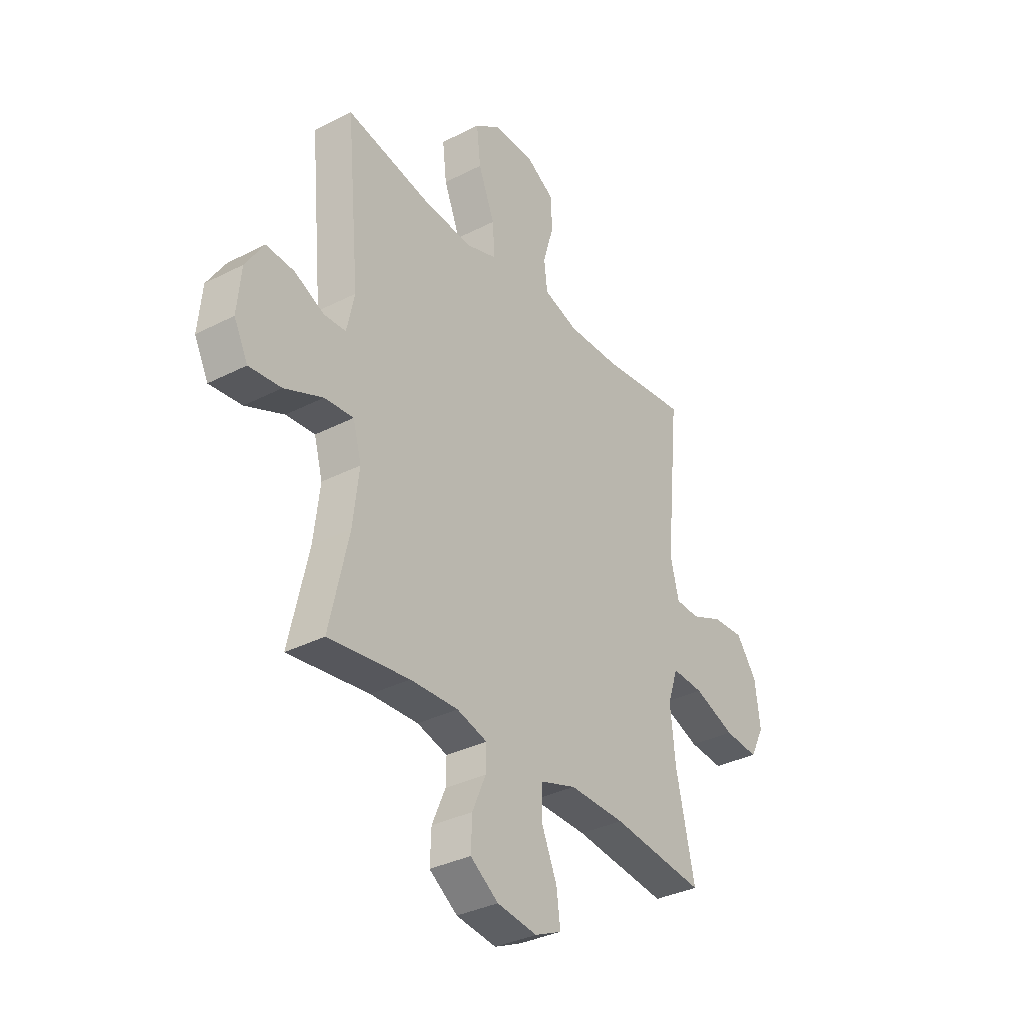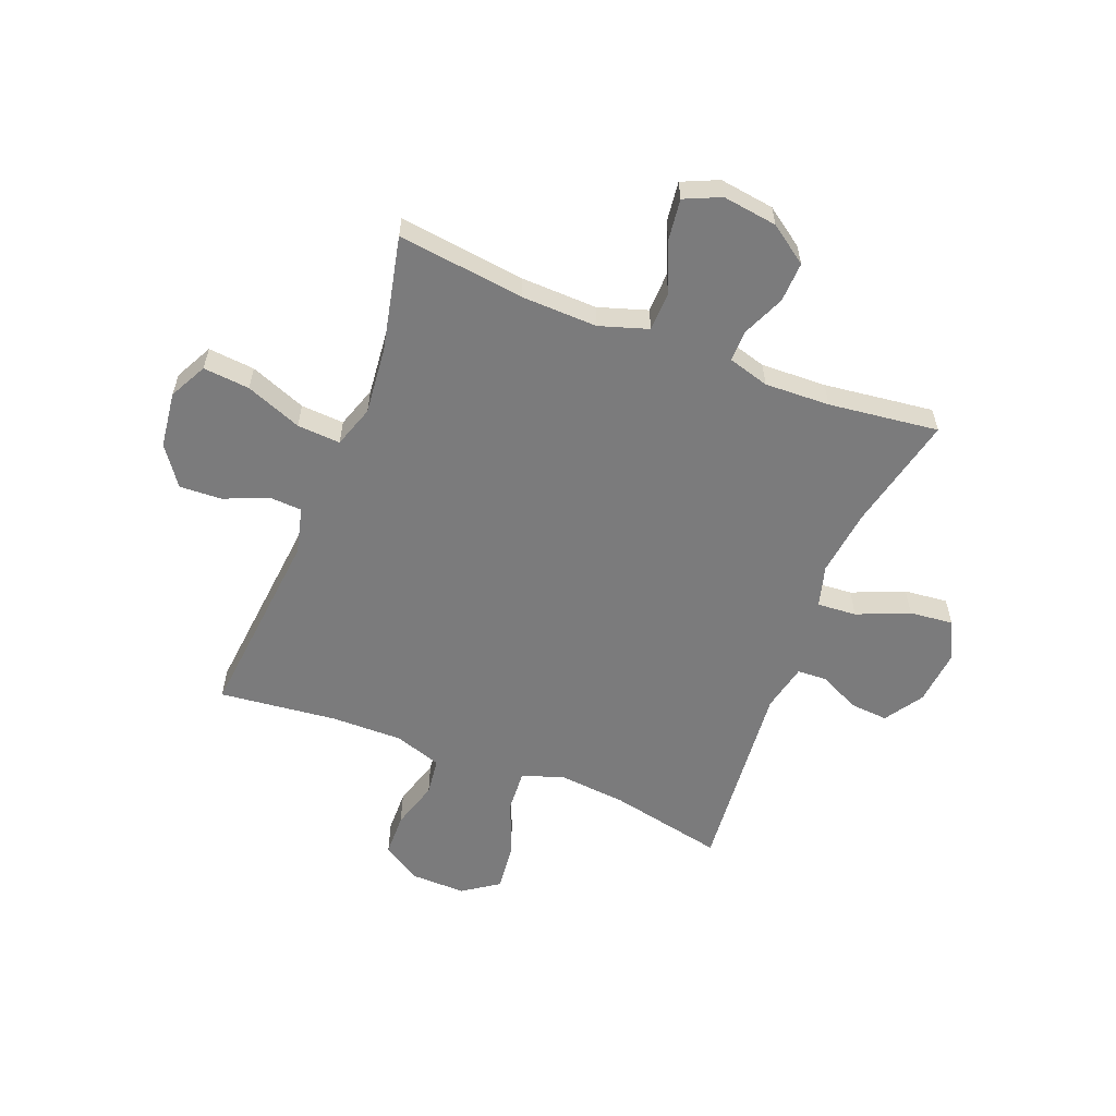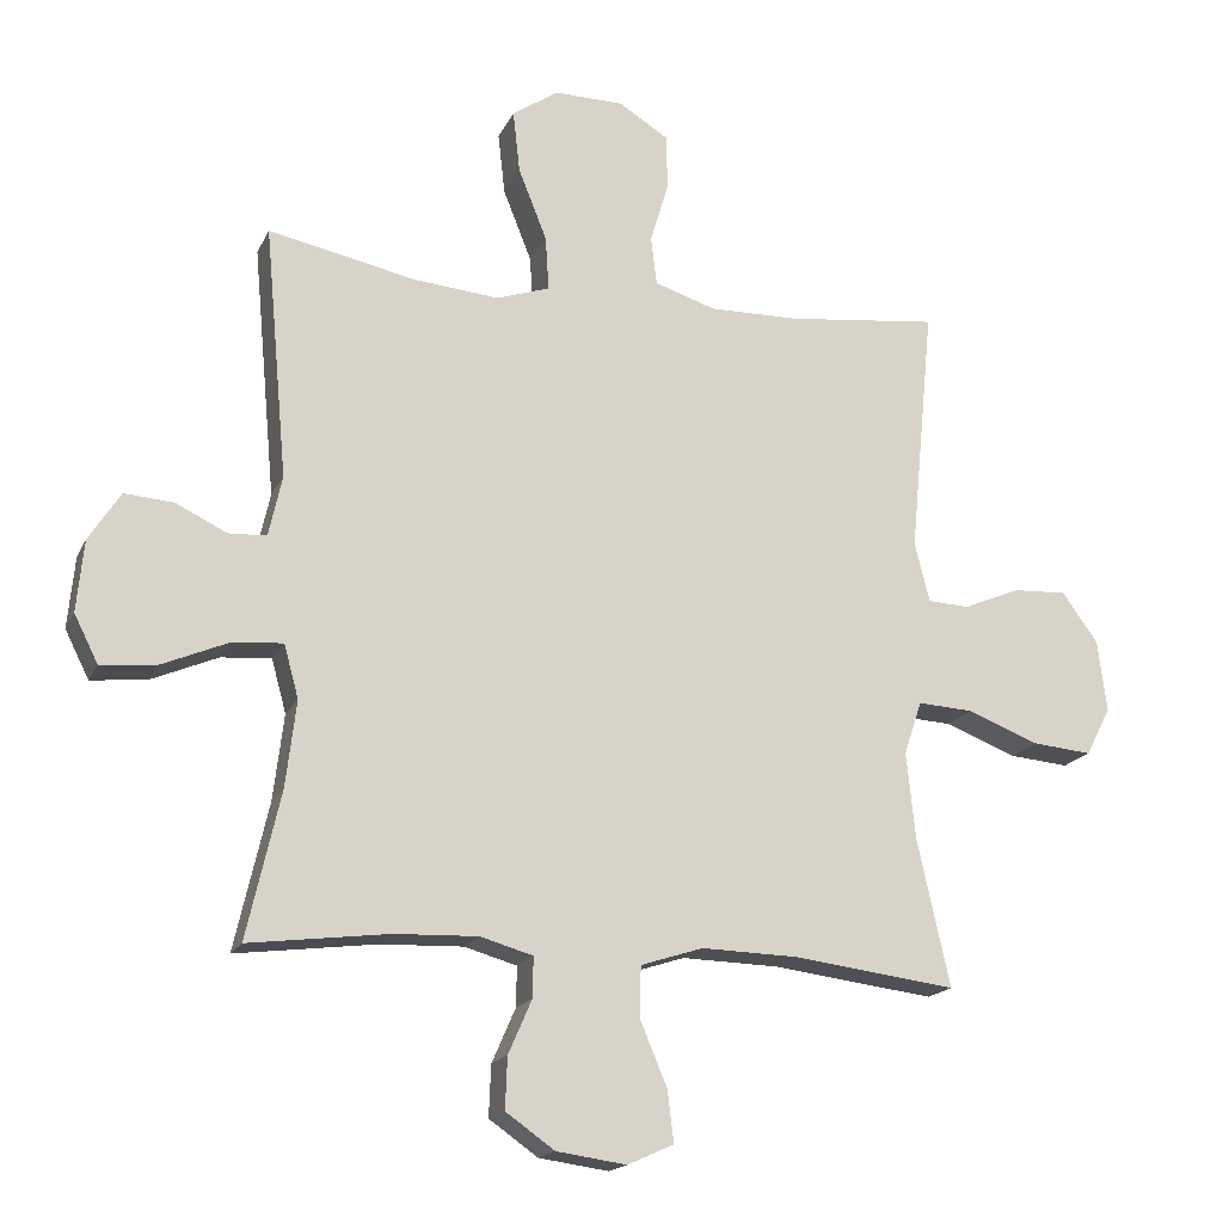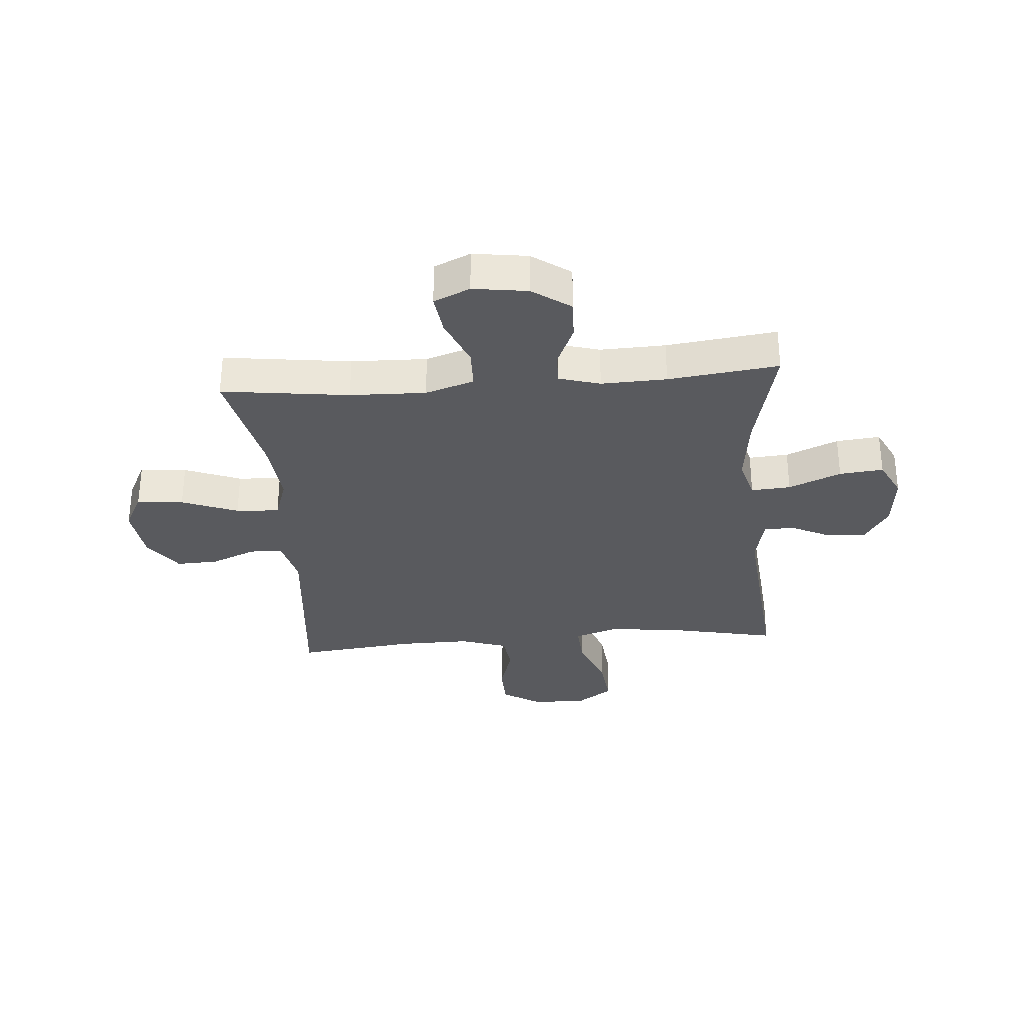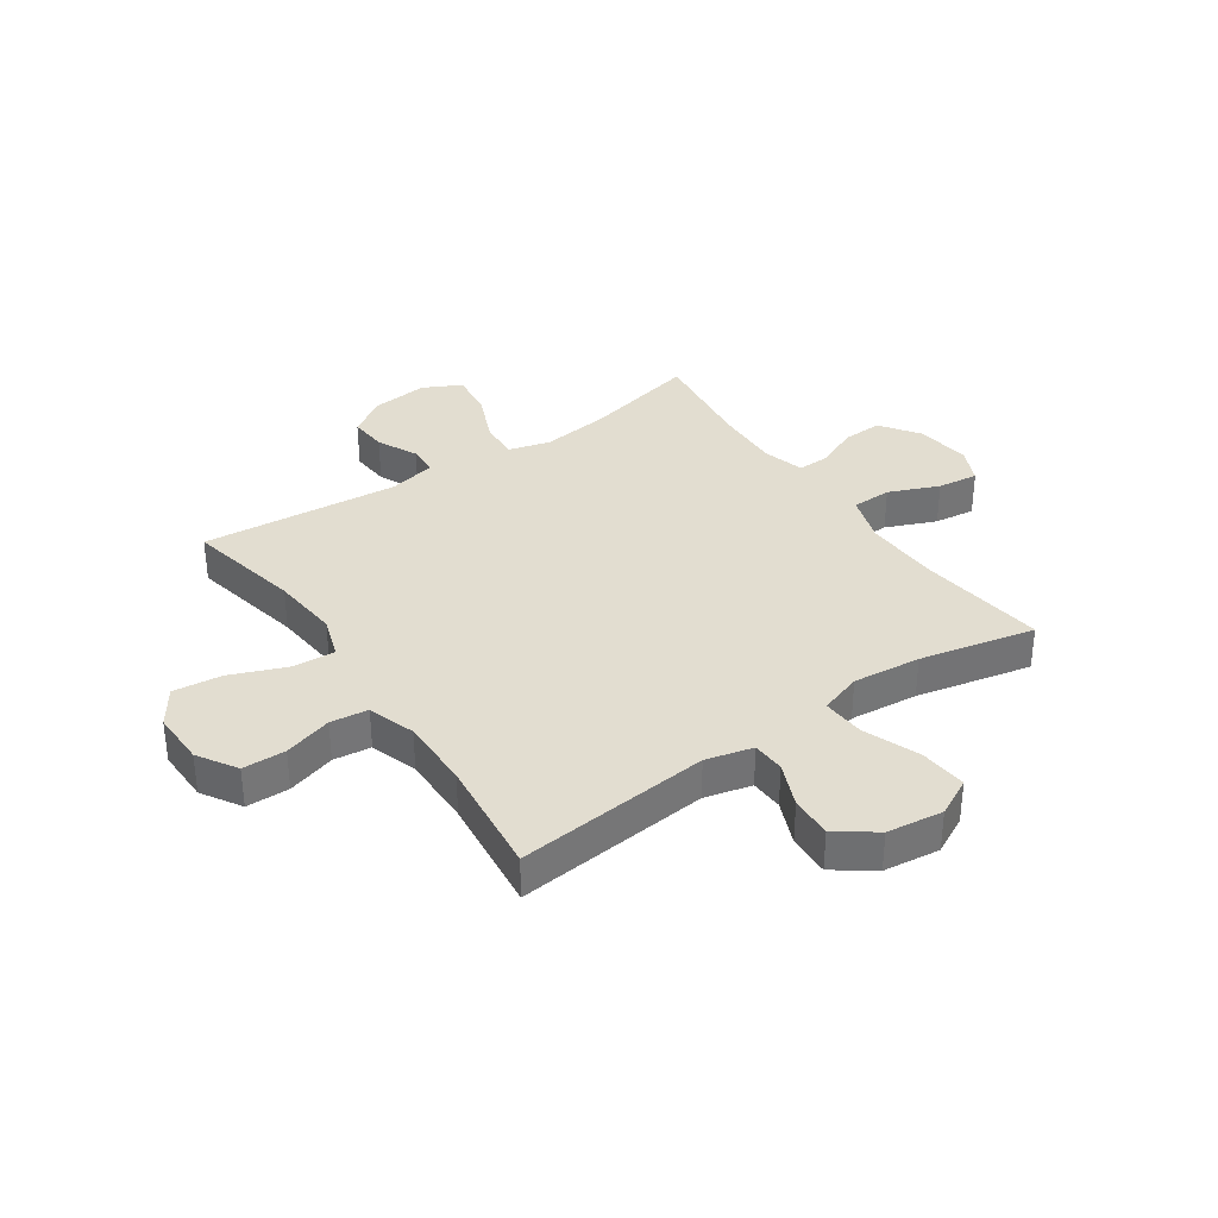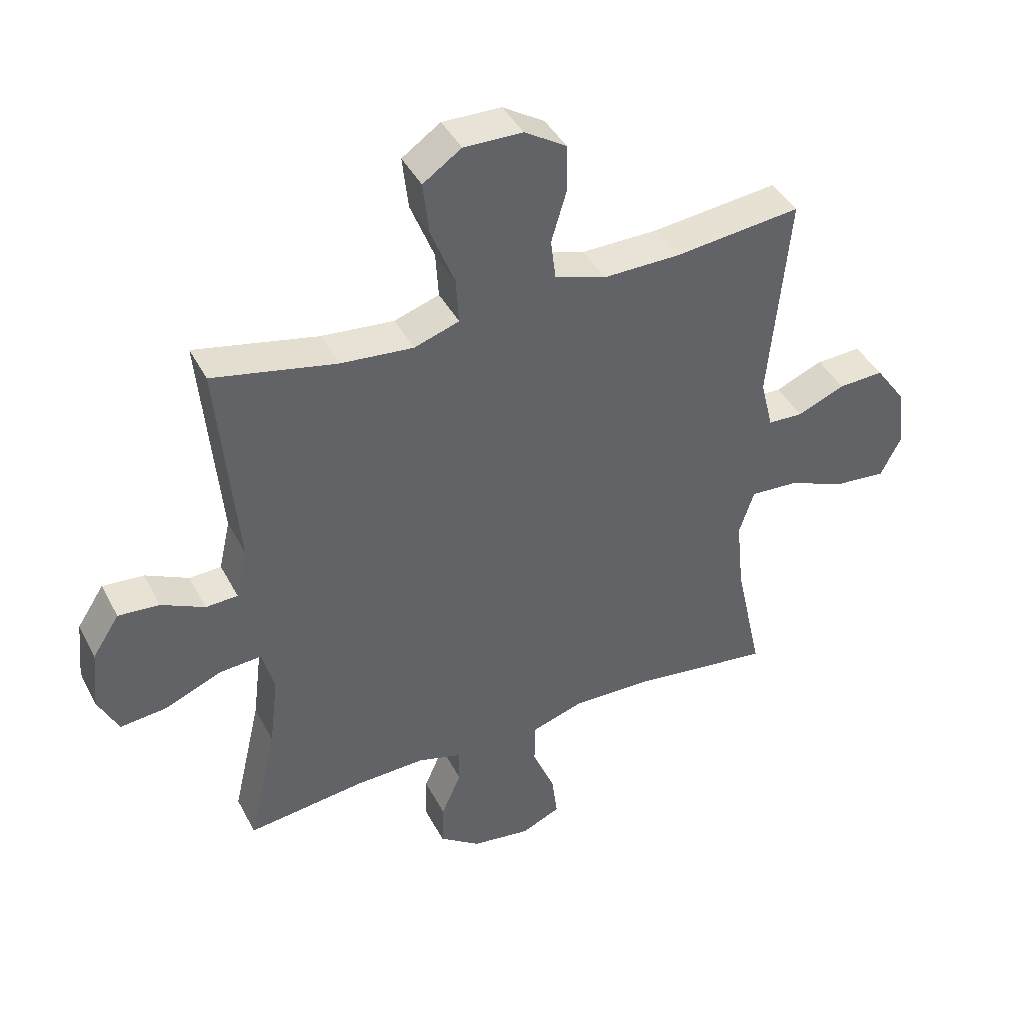
<metadata>
{"format":"obj","ext":"obj","renderer":"f3d","projection":"perspective","resolution":1024,"background":"white","views":[{"elev":-33.9,"azim":-55.1,"up":"+Z"},{"elev":-58.5,"azim":158.5,"up":"+Y"},{"elev":-17.4,"azim":-18.8,"up":"+Z"},{"elev":-31.8,"azim":-175.5,"up":"+Y"},{"elev":35.3,"azim":55.5,"up":"+Y"},{"elev":41.6,"azim":-25.7,"up":"+Z"}]}
</metadata>
<code>
o path5310
v -0.4707 0.0375 0.1382
v -0.4898 0.0375 0.05165
v -0.544 0.0375 0.0493
v -0.6171 0.0375 0.08448
v -0.6865 0.0375 0.08977
v -0.7318 0.0375 0.01985
v -0.7418 0.0375 -0.08205
v -0.7074 0.0375 -0.1506
v -0.6277 0.0375 -0.1423
v -0.533 0.0375 -0.1021
v -0.4614 0.0375 -0.09676
v -0.4404 0.0375 -0.1727
v -0.4555 0.0375 -0.2957
v -0.5033 0.0375 -0.5043
v -0.3035 0.0375 -0.4793
v -0.1851 0.0375 -0.4751
v -0.1102 0.0375 -0.4966
v -0.1113 0.0375 -0.5539
v -0.1448 0.0375 -0.6307
v -0.1476 0.0375 -0.7039
v -0.07814 0.0375 -0.7528
v 0.02123 0.0375 -0.7666
v 0.08696 0.0375 -0.7371
v 0.07753 0.0375 -0.6631
v 0.03939 0.0375 -0.5723
v 0.04101 0.0375 -0.4999
v 0.1296 0.0375 -0.4713
v 0.2674 0.0375 -0.475
v 0.4986 0.0375 -0.5043
v 0.4525 0.0375 -0.2955
v 0.4399 0.0375 -0.1723
v 0.4653 0.0375 -0.09582
v 0.5439 0.0375 -0.1005
v 0.646 0.0375 -0.14
v 0.7307 0.0375 -0.1477
v 0.7658 0.0375 -0.07901
v 0.7528 0.0375 0.02311
v 0.7018 0.0375 0.0938
v 0.6252 0.0375 0.09007
v 0.5451 0.0375 0.05643
v 0.4858 0.0375 0.05926
v 0.4645 0.0375 0.1445
v 0.4986 0.0375 0.4974
v 0.2837 0.0375 0.4732
v 0.1544 0.0375 0.4716
v 0.06837 0.0375 0.4996
v 0.05996 0.0375 0.568
v 0.0861 0.0375 0.6558
v 0.08442 0.0375 0.7341
v 0.0133 0.0375 0.7781
v -0.08584 0.0375 0.7797
v -0.1509 0.0375 0.7349
v -0.1409 0.0375 0.6465
v -0.1005 0.0375 0.545
v -0.09553 0.0375 0.4681
v -0.1717 0.0375 0.4427
v -0.2947 0.0375 0.454
v -0.5033 0.0375 0.4974
v -0.4707 -0.0375 0.1382
v -0.4898 -0.0375 0.05165
v -0.544 -0.0375 0.0493
v -0.6171 -0.0375 0.08448
v -0.6865 -0.0375 0.08977
v -0.7318 -0.0375 0.01985
v -0.7418 -0.0375 -0.08205
v -0.7074 -0.0375 -0.1506
v -0.6277 -0.0375 -0.1423
v -0.533 -0.0375 -0.1021
v -0.4614 -0.0375 -0.09676
v -0.4404 -0.0375 -0.1727
v -0.4555 -0.0375 -0.2957
v -0.5033 -0.0375 -0.5043
v -0.3035 -0.0375 -0.4793
v -0.1851 -0.0375 -0.4751
v -0.1102 -0.0375 -0.4966
v -0.1113 -0.0375 -0.5539
v -0.1448 -0.0375 -0.6307
v -0.1476 -0.0375 -0.7039
v -0.07814 -0.0375 -0.7528
v 0.02123 -0.0375 -0.7666
v 0.08696 -0.0375 -0.7371
v 0.07753 -0.0375 -0.6631
v 0.03939 -0.0375 -0.5723
v 0.04101 -0.0375 -0.4999
v 0.1296 -0.0375 -0.4713
v 0.2674 -0.0375 -0.475
v 0.4986 -0.0375 -0.5043
v 0.4525 -0.0375 -0.2955
v 0.4399 -0.0375 -0.1723
v 0.4653 -0.0375 -0.09582
v 0.5439 -0.0375 -0.1005
v 0.646 -0.0375 -0.14
v 0.7307 -0.0375 -0.1477
v 0.7658 -0.0375 -0.07901
v 0.7528 -0.0375 0.02311
v 0.7018 -0.0375 0.0938
v 0.6252 -0.0375 0.09007
v 0.5451 -0.0375 0.05643
v 0.4858 -0.0375 0.05926
v 0.4645 -0.0375 0.1445
v 0.4986 -0.0375 0.4974
v 0.2837 -0.0375 0.4732
v 0.1544 -0.0375 0.4716
v 0.06837 -0.0375 0.4996
v 0.05996 -0.0375 0.568
v 0.0861 -0.0375 0.6558
v 0.08442 -0.0375 0.7341
v 0.0133 -0.0375 0.7781
v -0.08584 -0.0375 0.7797
v -0.1509 -0.0375 0.7349
v -0.1409 -0.0375 0.6465
v -0.1005 -0.0375 0.545
v -0.09553 -0.0375 0.4681
v -0.1717 -0.0375 0.4427
v -0.2947 -0.0375 0.454
v -0.5033 -0.0375 0.4974
v -0.07814 0.0375 -0.7528
v 0.02123 0.0375 -0.7666
v 0.08696 0.0375 -0.7371
v 0.08696 0.0375 -0.7371
v -0.1476 0.0375 -0.7039
v 0.07753 0.0375 -0.6631
v -0.1448 0.0375 -0.6307
v 0.03939 0.0375 -0.5723
v -0.1113 0.0375 -0.5539
v 0.04101 0.0375 -0.4999
v 0.04101 0.0375 -0.4999
v -0.1102 0.0375 -0.4966
v -0.1102 0.0375 -0.4966
v 0.1296 0.0375 -0.4713
v -0.1851 0.0375 -0.4751
v -0.5033 0.0375 -0.5043
v -0.5033 0.0375 -0.5043
v -0.3035 0.0375 -0.4793
v 0.2674 0.0375 -0.475
v 0.4986 0.0375 -0.5043
v 0.4986 0.0375 -0.5043
v -0.4555 0.0375 -0.2957
v 0.4525 0.0375 -0.2955
v -0.4404 0.0375 -0.1727
v 0.4399 0.0375 -0.1723
v -0.4614 0.0375 -0.09676
v -0.4614 0.0375 -0.09676
v 0.4653 0.0375 -0.09582
v 0.4653 0.0375 -0.09582
v -0.7418 0.0375 -0.08205
v -0.7074 0.0375 -0.1506
v -0.7074 0.0375 -0.1506
v -0.6277 0.0375 -0.1423
v 0.646 0.0375 -0.14
v 0.7307 0.0375 -0.1477
v 0.7307 0.0375 -0.1477
v 0.7658 0.0375 -0.07901
v -0.533 0.0375 -0.1021
v 0.5439 0.0375 -0.1005
v -0.7318 0.0375 0.01985
v 0.7528 0.0375 0.02311
v -0.6865 0.0375 0.08977
v -0.6865 0.0375 0.08977
v 0.7018 0.0375 0.0938
v -0.6171 0.0375 0.08448
v -0.544 0.0375 0.0493
v -0.4898 0.0375 0.05165
v -0.4898 0.0375 0.05165
v -0.4707 0.0375 0.1382
v 0.5451 0.0375 0.05643
v 0.4858 0.0375 0.05926
v 0.4858 0.0375 0.05926
v 0.6252 0.0375 0.09007
v 0.4645 0.0375 0.1445
v -0.1717 0.0375 0.4427
v -0.2947 0.0375 0.454
v -0.09553 0.0375 0.4681
v -0.09553 0.0375 0.4681
v -0.1005 0.0375 0.545
v -0.5033 0.0375 0.4974
v -0.5033 0.0375 0.4974
v 0.1544 0.0375 0.4716
v 0.06837 0.0375 0.4996
v 0.06837 0.0375 0.4996
v 0.2837 0.0375 0.4732
v 0.4986 0.0375 0.4974
v 0.4986 0.0375 0.4974
v 0.05996 0.0375 0.568
v -0.1409 0.0375 0.6465
v 0.0861 0.0375 0.6558
v -0.1509 0.0375 0.7349
v -0.1509 0.0375 0.7349
v 0.08442 0.0375 0.7341
v 0.0133 0.0375 0.7781
v -0.08584 0.0375 0.7797
v -0.07814 -0.0375 -0.7528
v 0.02123 -0.0375 -0.7666
v 0.08696 -0.0375 -0.7371
v 0.08696 -0.0375 -0.7371
v -0.1476 -0.0375 -0.7039
v 0.07753 -0.0375 -0.6631
v -0.1448 -0.0375 -0.6307
v 0.03939 -0.0375 -0.5723
v -0.1113 -0.0375 -0.5539
v 0.04101 -0.0375 -0.4999
v 0.04101 -0.0375 -0.4999
v -0.1102 -0.0375 -0.4966
v -0.1102 -0.0375 -0.4966
v 0.1296 -0.0375 -0.4713
v -0.1851 -0.0375 -0.4751
v -0.5033 -0.0375 -0.5043
v -0.5033 -0.0375 -0.5043
v -0.3035 -0.0375 -0.4793
v 0.2674 -0.0375 -0.475
v 0.4986 -0.0375 -0.5043
v 0.4986 -0.0375 -0.5043
v -0.4555 -0.0375 -0.2957
v 0.4525 -0.0375 -0.2955
v -0.4404 -0.0375 -0.1727
v 0.4399 -0.0375 -0.1723
v -0.4614 -0.0375 -0.09676
v -0.4614 -0.0375 -0.09676
v 0.4653 -0.0375 -0.09582
v 0.4653 -0.0375 -0.09582
v -0.7418 -0.0375 -0.08205
v -0.7074 -0.0375 -0.1506
v -0.7074 -0.0375 -0.1506
v -0.6277 -0.0375 -0.1423
v 0.646 -0.0375 -0.14
v 0.7307 -0.0375 -0.1477
v 0.7307 -0.0375 -0.1477
v 0.7658 -0.0375 -0.07901
v -0.533 -0.0375 -0.1021
v 0.5439 -0.0375 -0.1005
v -0.7318 -0.0375 0.01985
v 0.7528 -0.0375 0.02311
v -0.6865 -0.0375 0.08977
v -0.6865 -0.0375 0.08977
v 0.7018 -0.0375 0.0938
v -0.6171 -0.0375 0.08448
v -0.544 -0.0375 0.0493
v -0.4898 -0.0375 0.05165
v -0.4898 -0.0375 0.05165
v -0.4707 -0.0375 0.1382
v 0.5451 -0.0375 0.05643
v 0.4858 -0.0375 0.05926
v 0.4858 -0.0375 0.05926
v 0.6252 -0.0375 0.09007
v 0.4645 -0.0375 0.1445
v -0.1717 -0.0375 0.4427
v -0.2947 -0.0375 0.454
v -0.09553 -0.0375 0.4681
v -0.09553 -0.0375 0.4681
v -0.1005 -0.0375 0.545
v -0.5033 -0.0375 0.4974
v -0.5033 -0.0375 0.4974
v 0.1544 -0.0375 0.4716
v 0.06837 -0.0375 0.4996
v 0.06837 -0.0375 0.4996
v 0.2837 -0.0375 0.4732
v 0.4986 -0.0375 0.4974
v 0.4986 -0.0375 0.4974
v 0.05996 -0.0375 0.568
v -0.1409 -0.0375 0.6465
v 0.0861 -0.0375 0.6558
v -0.1509 -0.0375 0.7349
v -0.1509 -0.0375 0.7349
v 0.08442 -0.0375 0.7341
v 0.0133 -0.0375 0.7781
v -0.08584 -0.0375 0.7797
f 240 247 251
f 214 210 211
f 253 245 256
f 229 237 224
f 224 231 221
f 265 260 261
f 203 215 206
f 217 240 238
f 192 199 198
f 228 232 225
f 214 216 210
f 237 236 224
f 197 192 193
f 216 246 217
f 235 244 232
f 210 216 205
f 205 203 201
f 230 242 219
f 201 203 200
f 226 228 225
f 254 248 253
f 250 259 260
f 240 246 247
f 206 213 209
f 248 254 250
f 245 248 219
f 259 250 254
f 241 230 244
f 245 219 242
f 199 192 197
f 199 200 198
f 229 238 237
f 248 246 219
f 192 198 196
f 266 260 265
f 260 266 262
f 216 215 205
f 264 265 261
f 219 246 216
f 197 193 194
f 225 244 230
f 201 200 199
f 216 217 215
f 261 260 259
f 206 215 213
f 217 238 229
f 224 221 222
f 245 253 248
f 217 246 240
f 209 213 207
f 231 224 236
f 225 232 244
f 231 236 233
f 215 203 205
f 256 245 257
f 241 242 230
f 21 22 80 79
f 22 120 195 80
f 20 21 79 78
f 23 24 82 81
f 19 20 78 77
f 24 25 83 82
f 18 19 77 76
f 25 127 202 83
f 129 18 76 204
f 26 27 85 84
f 16 17 75 74
f 133 15 73 208
f 28 137 212 86
f 15 16 74 73
f 27 28 86 85
f 13 14 72 71
f 29 30 88 87
f 12 13 71 70
f 30 31 89 88
f 143 12 70 218
f 31 145 220 89
f 7 148 223 65
f 8 9 67 66
f 34 152 227 92
f 35 36 94 93
f 9 10 68 67
f 33 34 92 91
f 10 11 69 68
f 32 33 91 90
f 6 7 65 64
f 36 37 95 94
f 159 6 64 234
f 37 38 96 95
f 4 5 63 62
f 3 4 62 61
f 164 3 61 239
f 1 2 60 59
f 40 168 243 98
f 39 40 98 97
f 38 39 97 96
f 41 42 100 99
f 56 57 115 114
f 174 56 114 249
f 54 55 113 112
f 177 1 59 252
f 45 180 255 103
f 44 45 103 102
f 183 44 102 258
f 42 43 101 100
f 57 58 116 115
f 46 47 105 104
f 53 54 112 111
f 47 48 106 105
f 188 53 111 263
f 48 49 107 106
f 49 50 108 107
f 51 52 110 109
f 50 51 109 108
f 165 176 172
f 139 136 135
f 178 181 170
f 154 149 162
f 149 146 156
f 190 186 185
f 128 131 140
f 142 163 165
f 117 123 124
f 153 150 157
f 139 135 141
f 162 149 161
f 122 118 117
f 141 142 171
f 160 157 169
f 135 130 141
f 130 126 128
f 155 144 167
f 126 125 128
f 151 150 153
f 179 178 173
f 175 185 184
f 165 172 171
f 131 134 138
f 173 175 179
f 170 144 173
f 184 179 175
f 166 169 155
f 170 167 144
f 124 122 117
f 124 123 125
f 154 162 163
f 173 144 171
f 117 121 123
f 191 190 185
f 185 187 191
f 141 130 140
f 189 186 190
f 144 141 171
f 122 119 118
f 150 155 169
f 126 124 125
f 141 140 142
f 186 184 185
f 131 138 140
f 142 154 163
f 149 147 146
f 170 173 178
f 142 165 171
f 134 132 138
f 156 161 149
f 150 169 157
f 156 158 161
f 140 130 128
f 181 182 170
f 166 155 167

</code>
